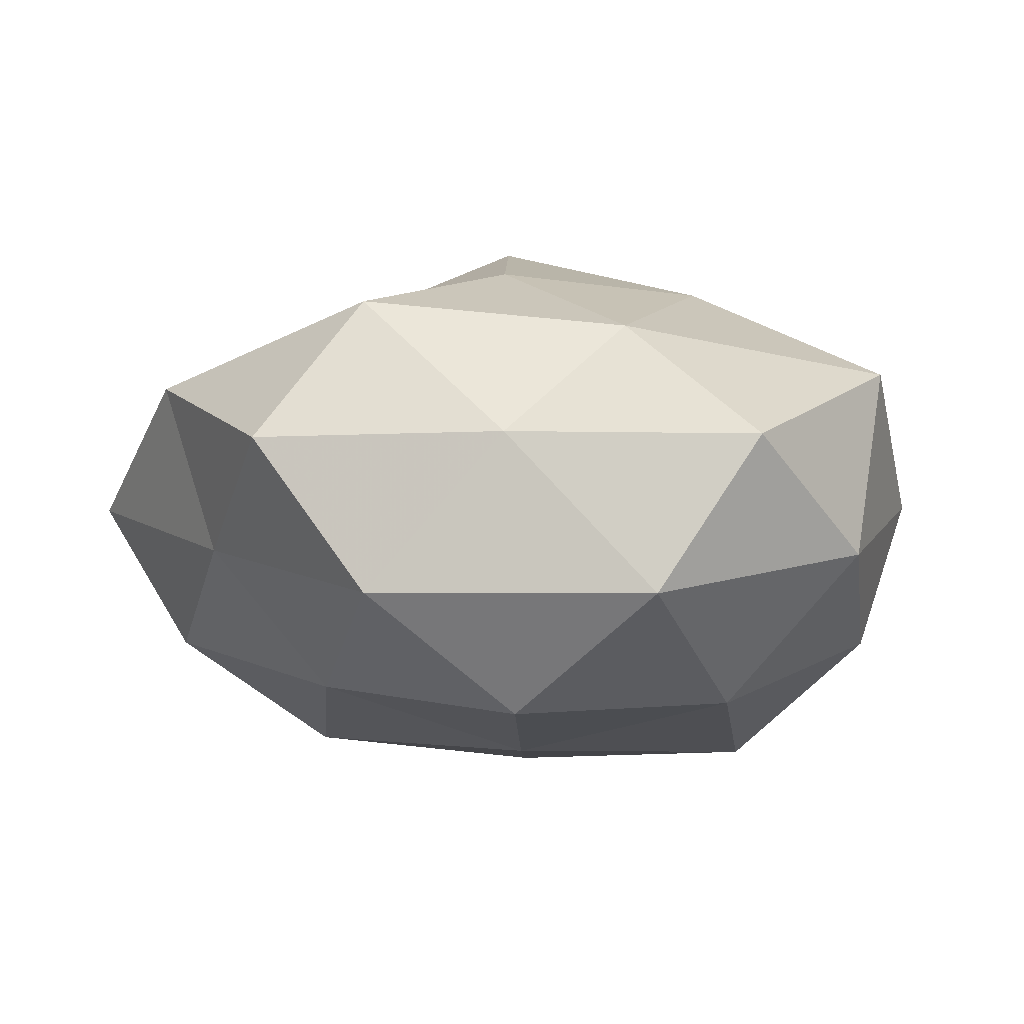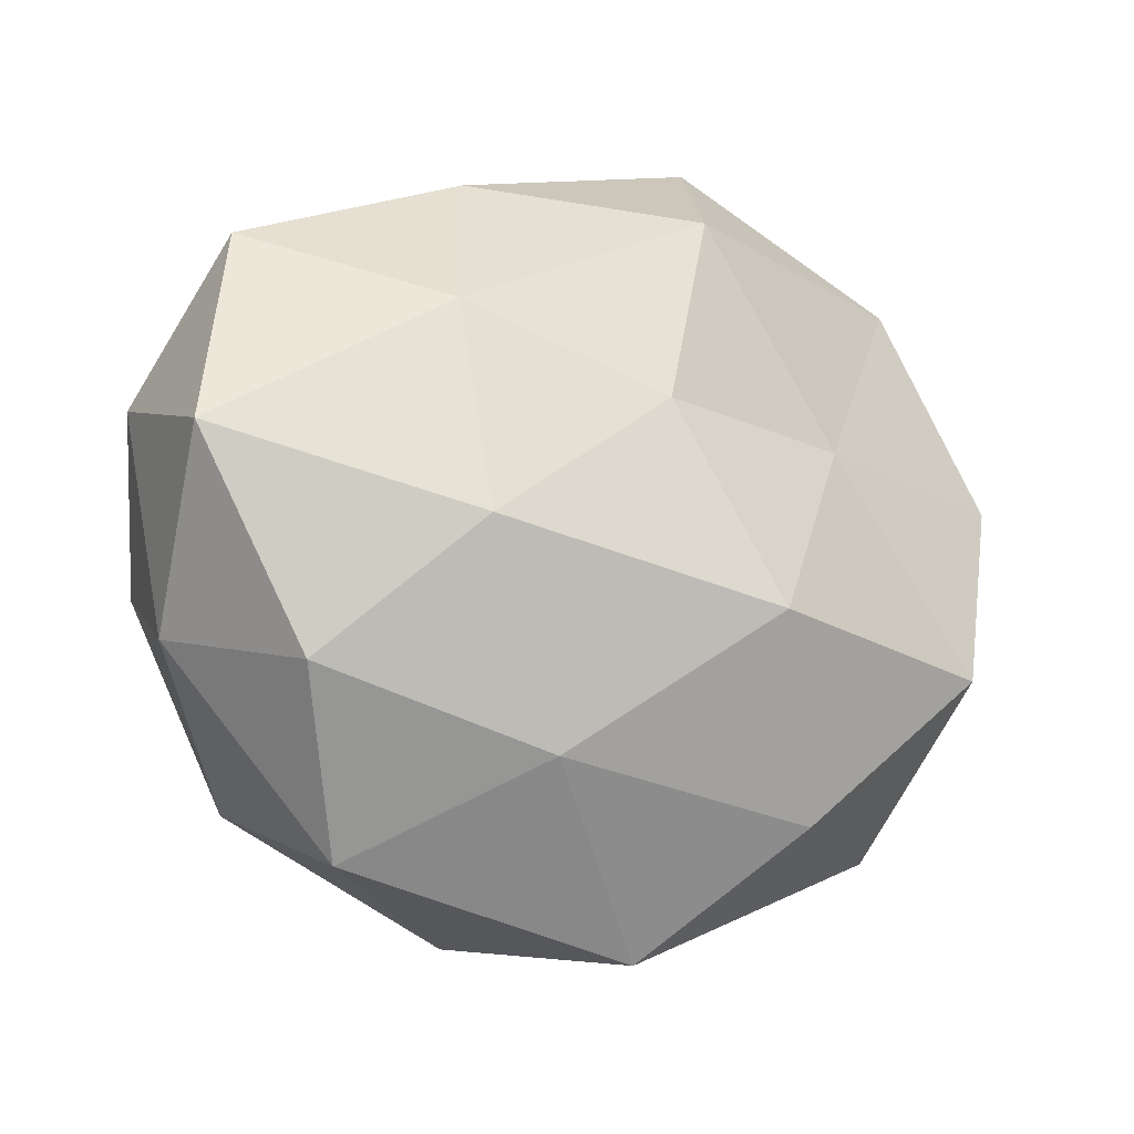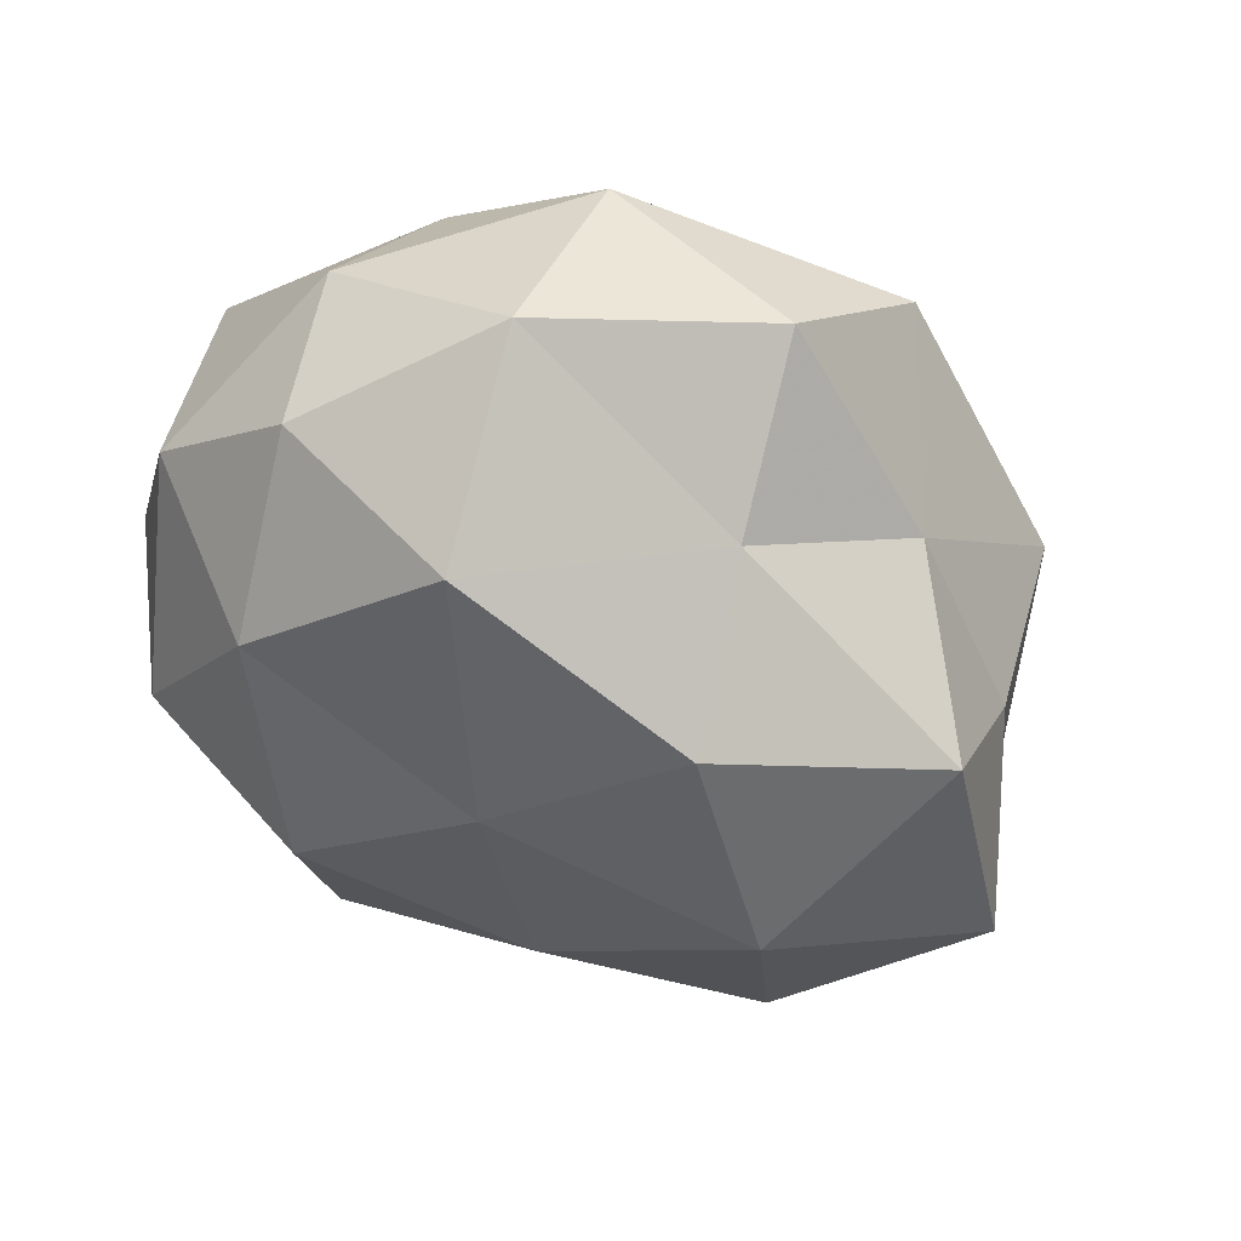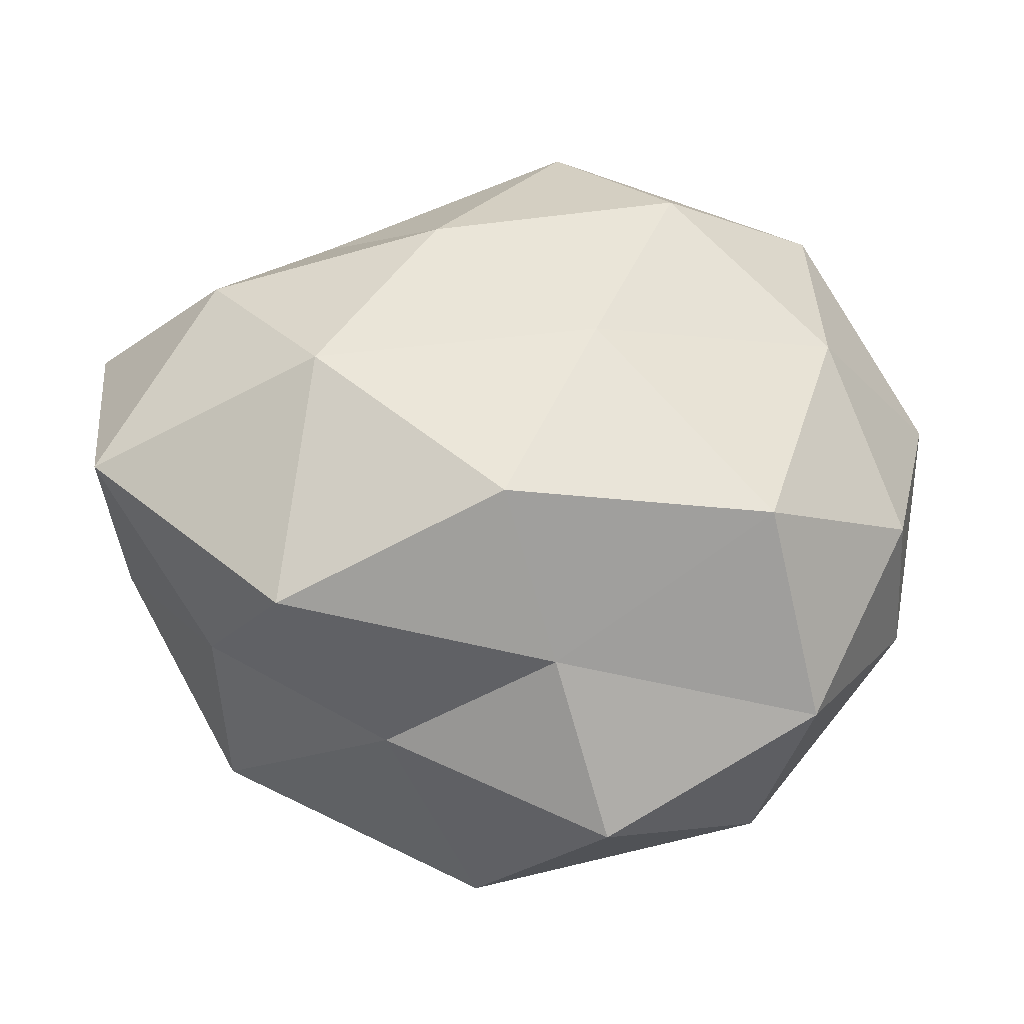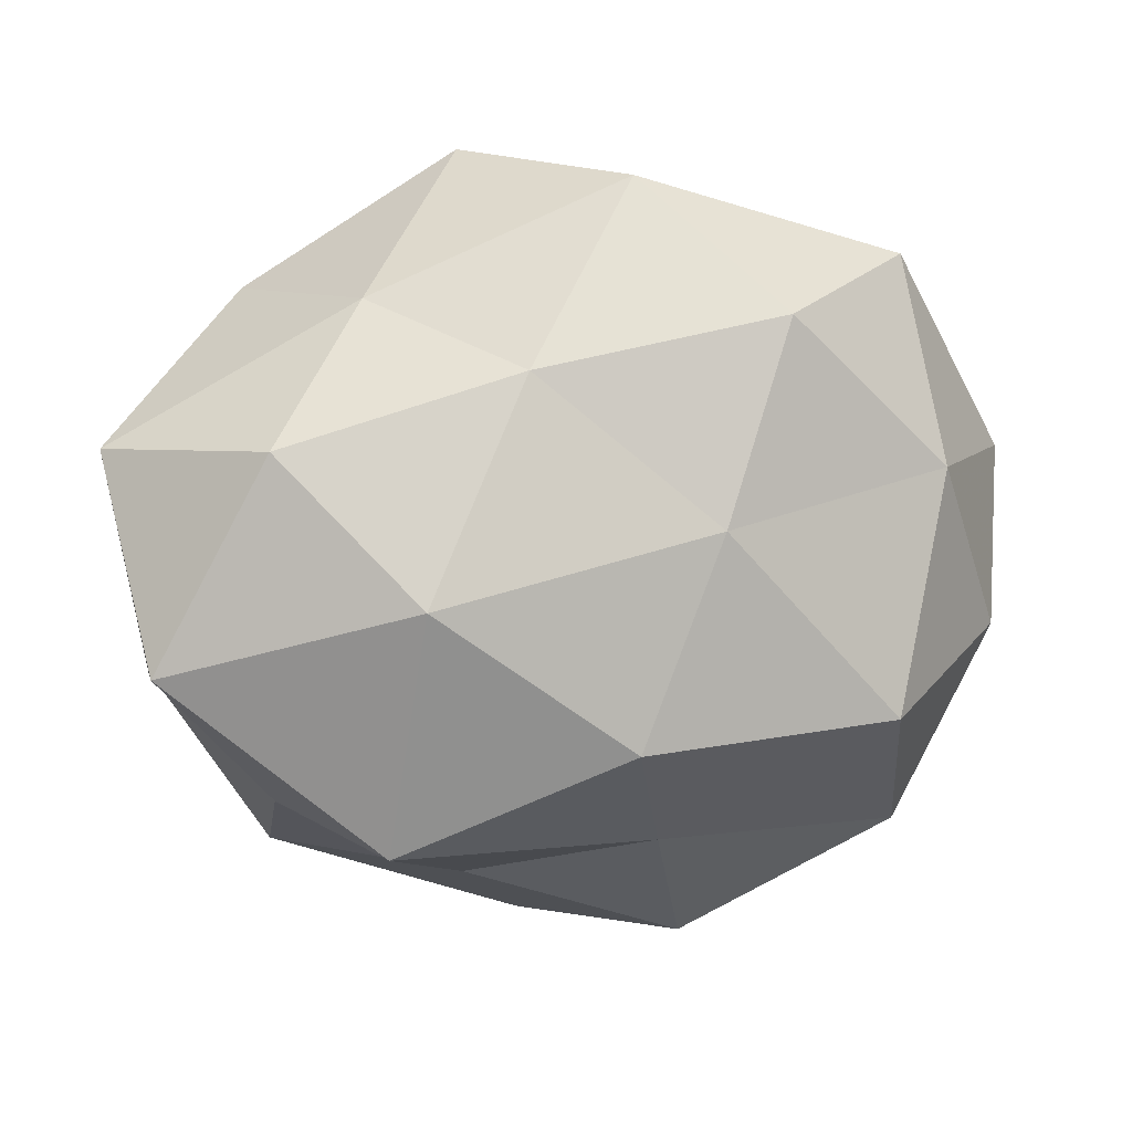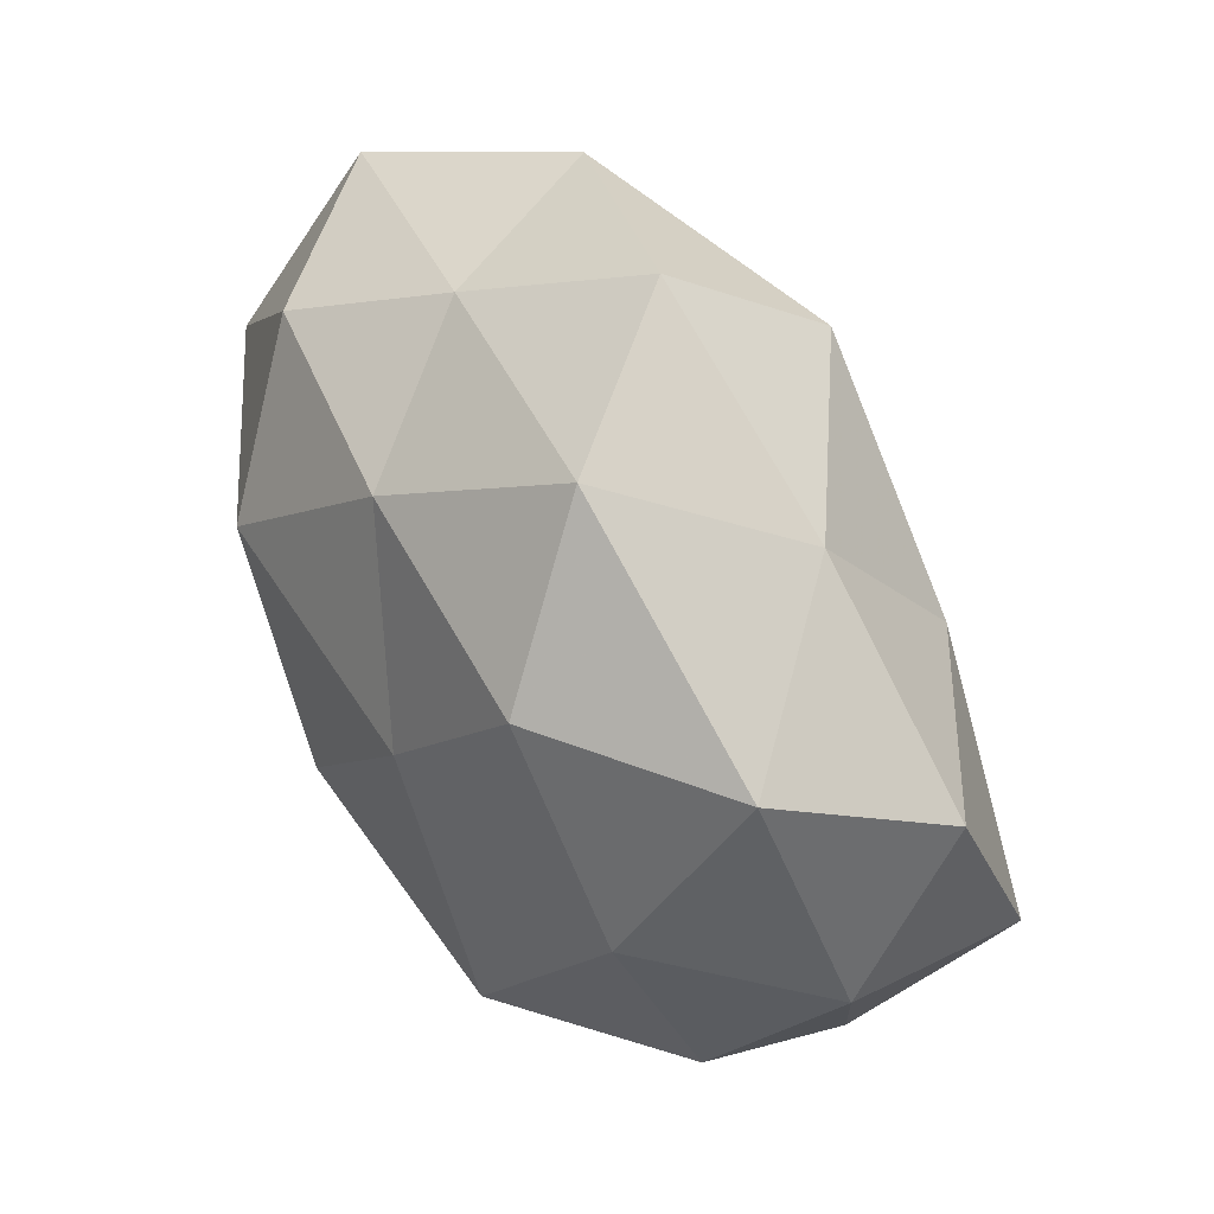
<metadata>
{"format":"obj","ext":"obj","renderer":"f3d","projection":"perspective","resolution":1024,"background":"white","views":[{"elev":3.8,"azim":-151.7,"up":"+Z"},{"elev":-18.0,"azim":-27.8,"up":"+Y"},{"elev":-57.3,"azim":-36.6,"up":"+Z"},{"elev":-18.3,"azim":177.0,"up":"+Y"},{"elev":19.9,"azim":162.6,"up":"+Y"},{"elev":66.2,"azim":-120.0,"up":"+Y"}]}
</metadata>
<code>
v 0.003848 0.03117 0.02657
v 0.04683 0.007511 0.01651
v 0.0526 0.01799 -0.0006696
v 0.03769 0.02121 -0.01727
v -0.02677 -0.01063 -0.03131
v -0.002836 0.008286 0.0304
v 0.03387 0.03002 0.01596
v 0.05099 -0.00188 -0.01772
v 0.003677 -0.009599 -0.03448
v 0.02116 0.008156 0.02455
v 0.01027 0.04517 0.01074
v -0.02416 0.01777 0.02368
v 0.04841 -0.009182 0.003143
v -0.05048 0.009532 -0.003049
v -0.04482 -0.00737 -0.0157
v 0.005077 -0.04686 0.007114
v -0.01098 -0.02886 0.02094
v -0.02206 -0.006628 0.02783
v -0.04484 0.02568 0.01145
v -0.03596 0.03398 -0.006103
v 0.03936 -0.01509 0.02313
v -0.05021 0.001748 0.01784
v -0.03349 -0.03016 -0.01572
v -0.007187 0.01208 -0.02932
v 0.01632 -0.0324 -0.009894
v -0.009501 -0.04366 -0.01011
v -0.01833 0.03714 0.01165
v -0.03732 -0.02135 0.01754
v -0.04701 -0.01632 0.0008394
v 0.01818 -0.0335 0.02216
v -0.002801 -0.0258 -0.02168
v 0.03508 -0.03288 0.006129
v -0.004468 0.04479 -0.006574
v -0.01717 0.03226 -0.02117
v 0.02463 0.0329 -0.003823
v -0.03577 0.01374 -0.02101
v 0.008676 -0.01397 0.03389
v 0.01123 0.02836 -0.02042
v -0.02863 -0.03896 0.004782
v 0.02509 0.007283 -0.03085
v 0.02879 -0.02098 -0.02752
v 0.03712 -0.02116 -0.009158
f 3 7 2
f 3 8 4
f 6 10 1
f 10 7 1
f 10 2 7
f 1 7 11
f 1 12 6
f 2 13 3
f 13 8 3
f 18 6 12
f 20 14 19
f 21 2 10
f 21 13 2
f 18 12 22
f 22 12 19
f 19 14 22
f 15 5 23
f 24 9 5
f 16 26 25
f 11 27 1
f 27 12 1
f 27 19 12
f 20 19 27
f 17 18 28
f 28 18 22
f 14 15 29
f 14 29 22
f 23 29 15
f 22 29 28
f 30 17 16
f 5 9 31
f 5 31 23
f 23 31 26
f 25 26 31
f 32 13 21
f 16 25 32
f 30 16 32
f 30 32 21
f 33 27 11
f 20 27 33
f 34 20 33
f 4 35 3
f 35 7 3
f 35 11 7
f 33 11 35
f 36 5 15
f 36 15 14
f 36 14 20
f 24 5 36
f 34 36 20
f 34 24 36
f 37 10 6
f 37 6 18
f 37 18 17
f 21 10 37
f 30 37 17
f 30 21 37
f 34 38 24
f 34 33 38
f 38 35 4
f 33 35 38
f 17 39 16
f 16 39 26
f 26 39 23
f 17 28 39
f 39 29 23
f 39 28 29
f 40 4 8
f 24 40 9
f 38 4 40
f 38 40 24
f 41 31 9
f 25 31 41
f 40 8 41
f 9 40 41
f 13 42 8
f 32 42 13
f 32 25 42
f 41 8 42
f 42 25 41

</code>
